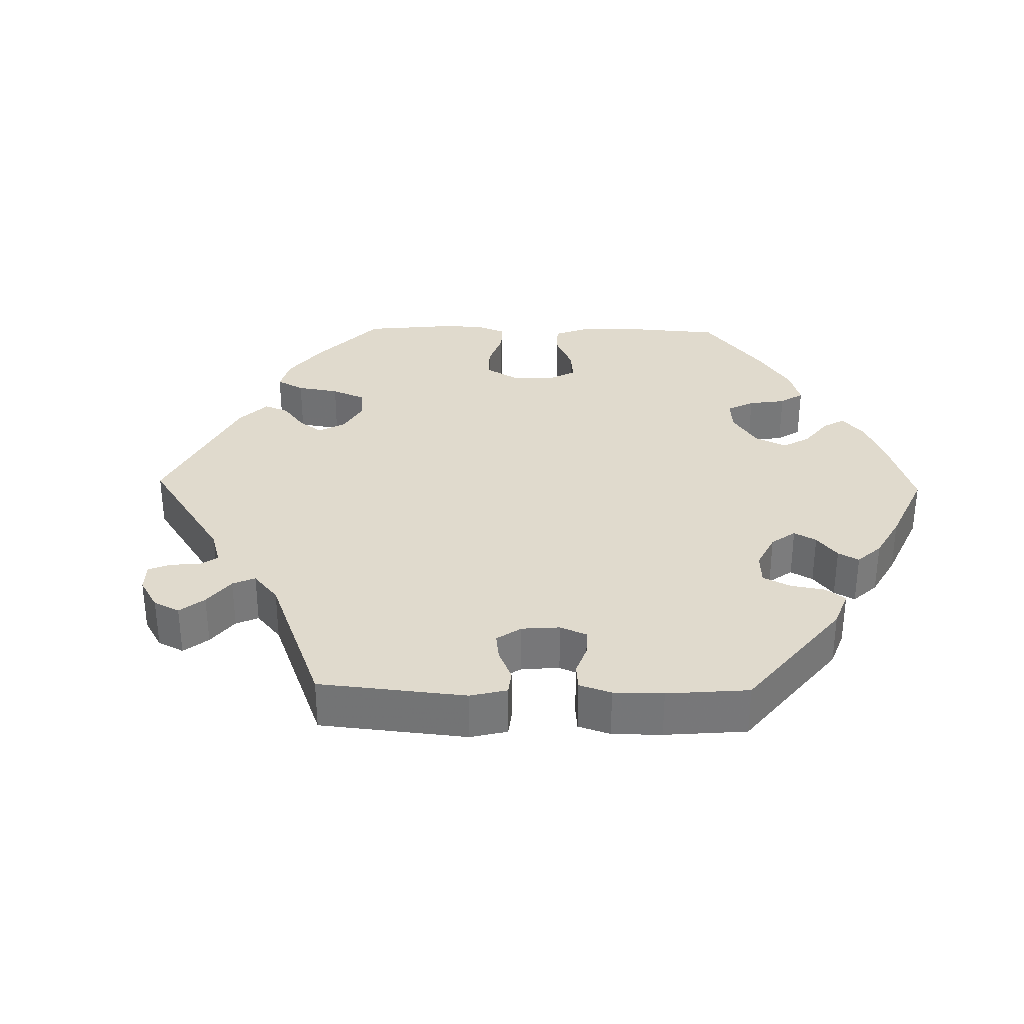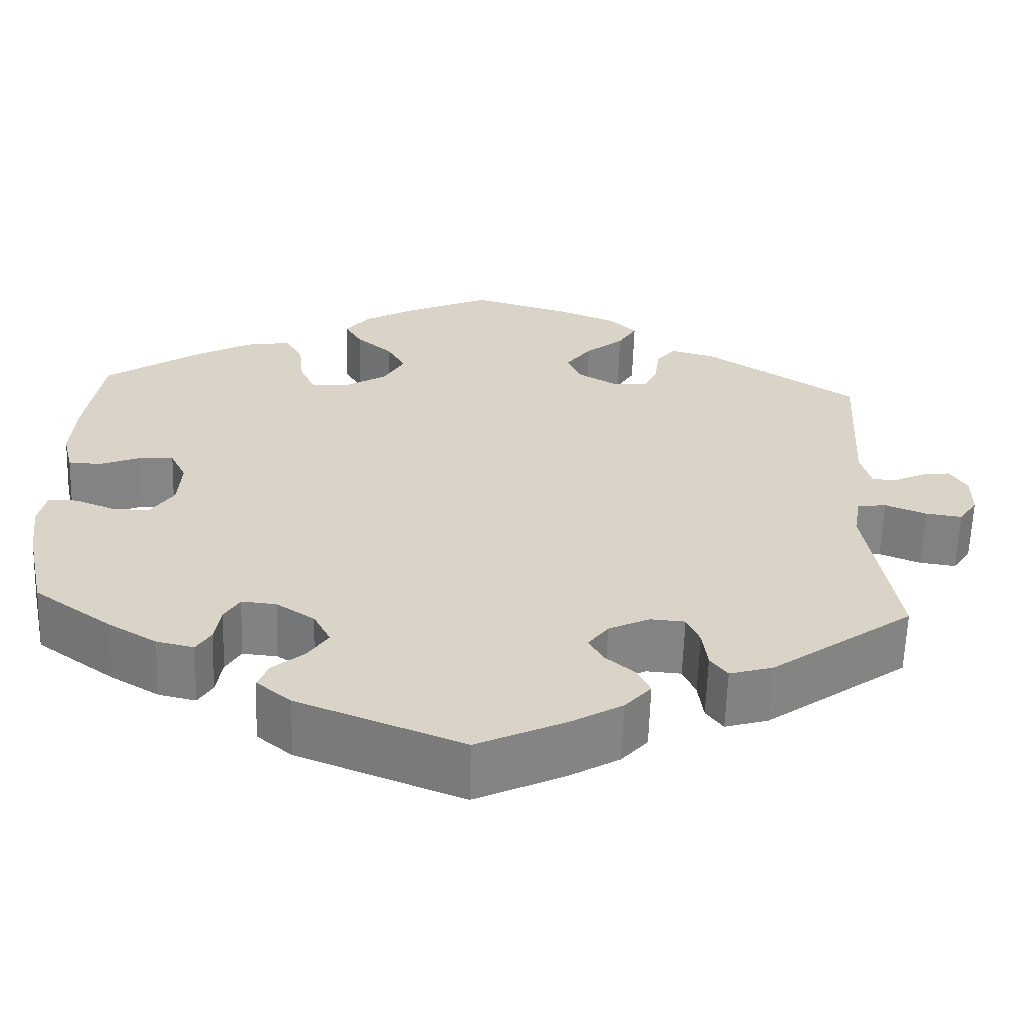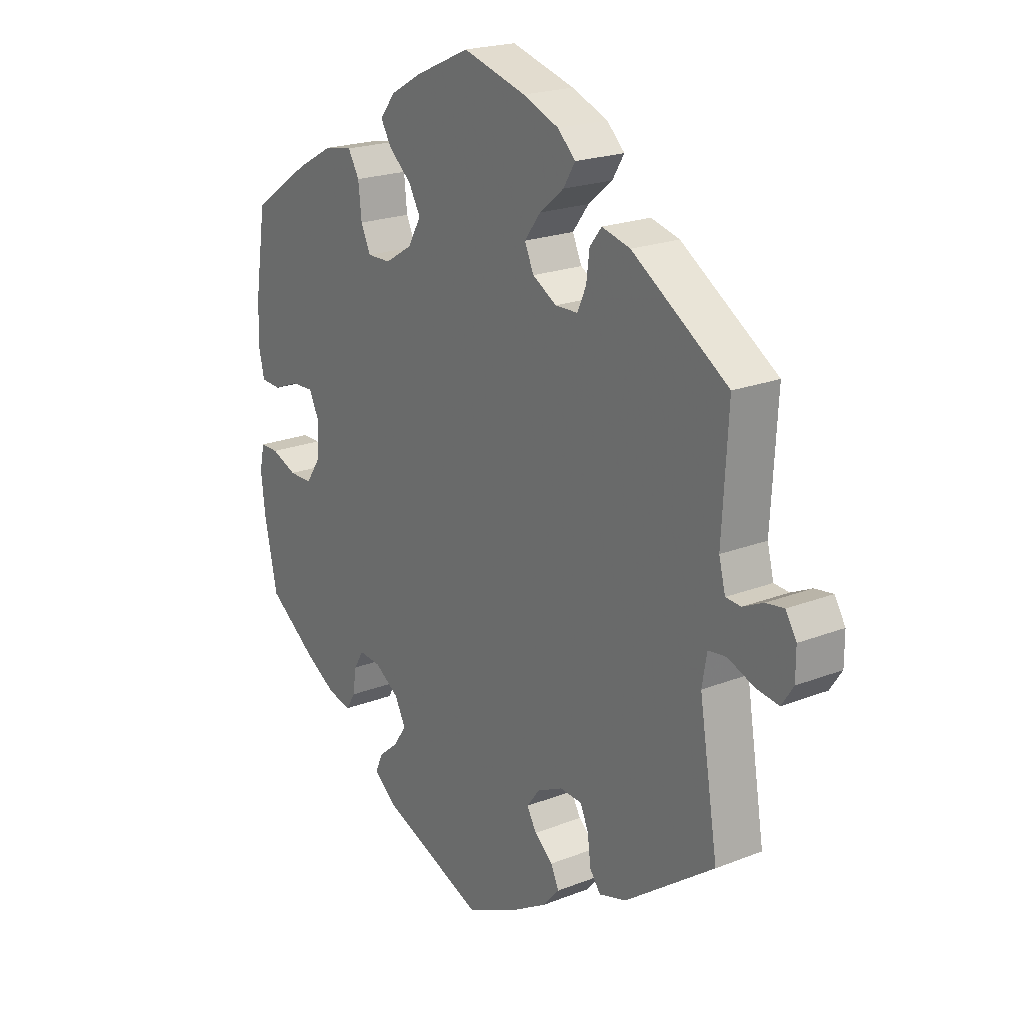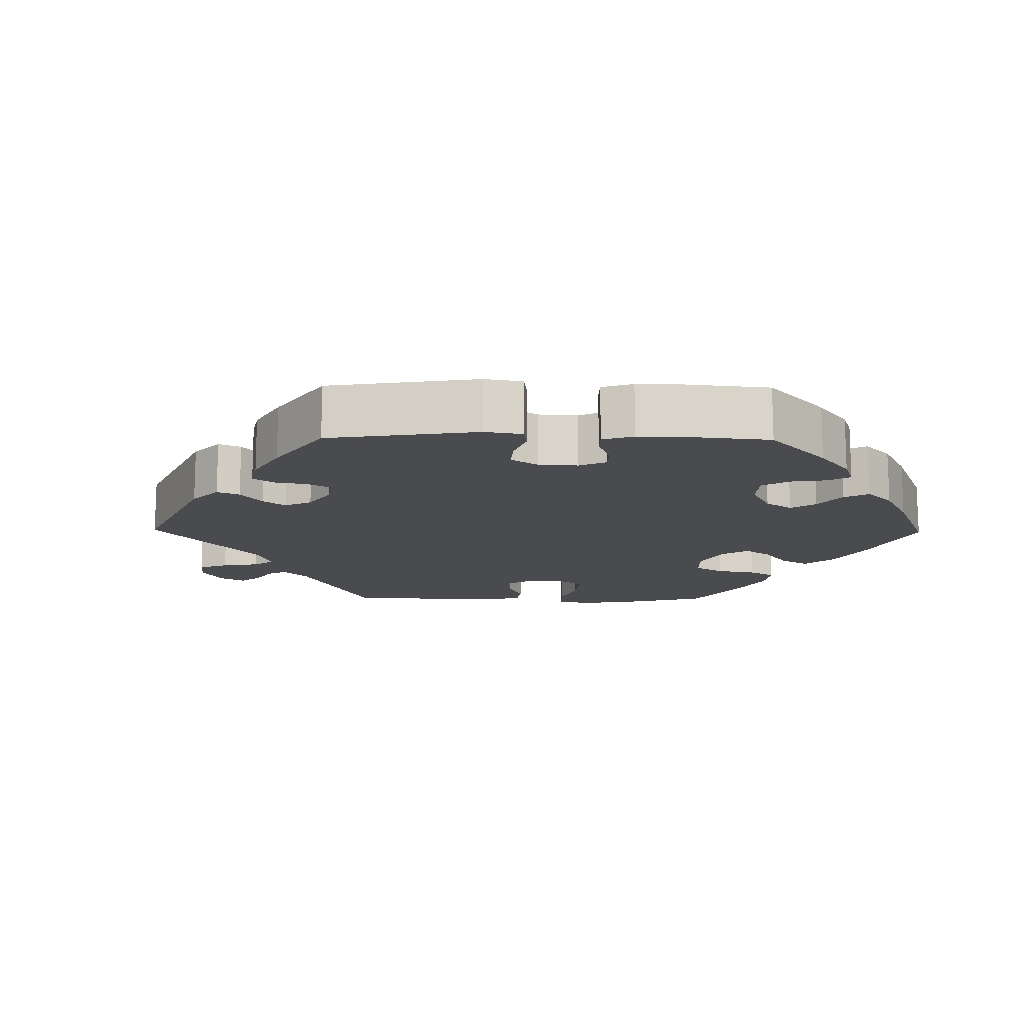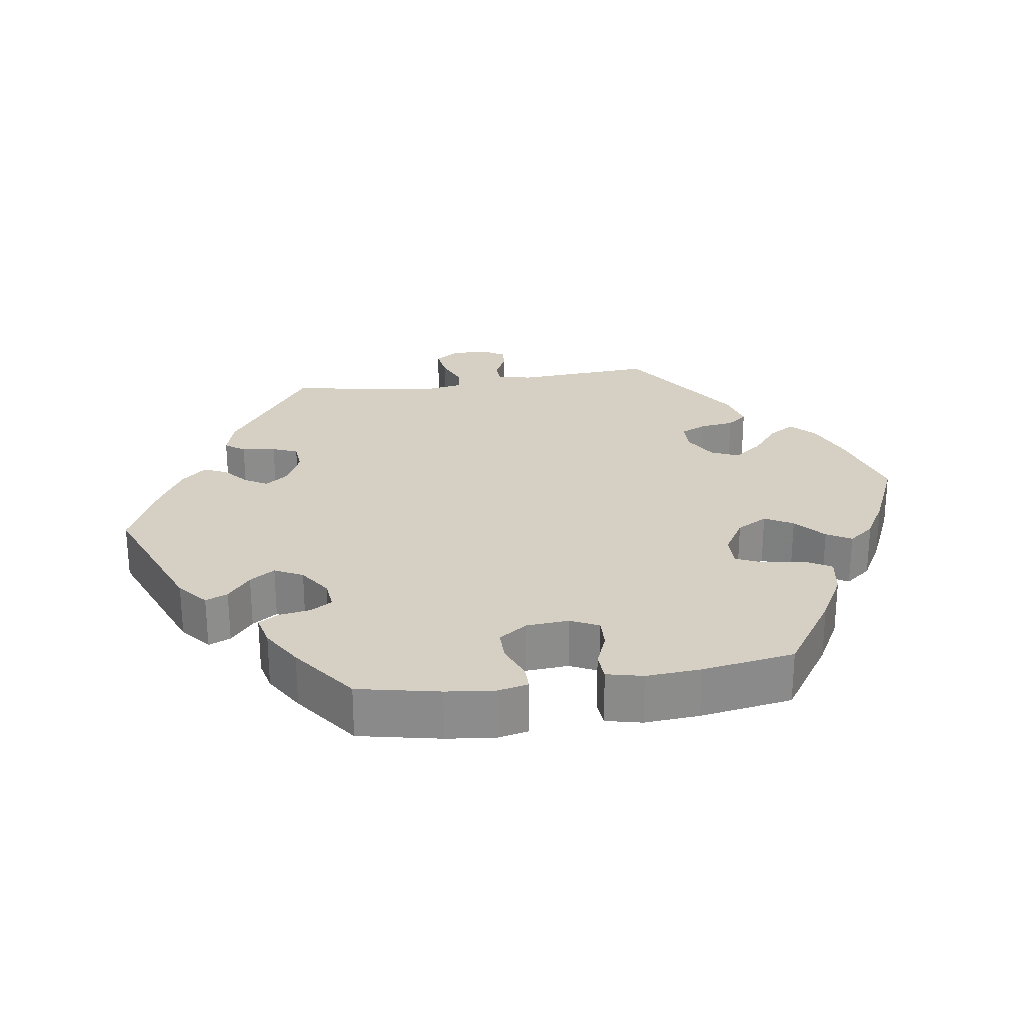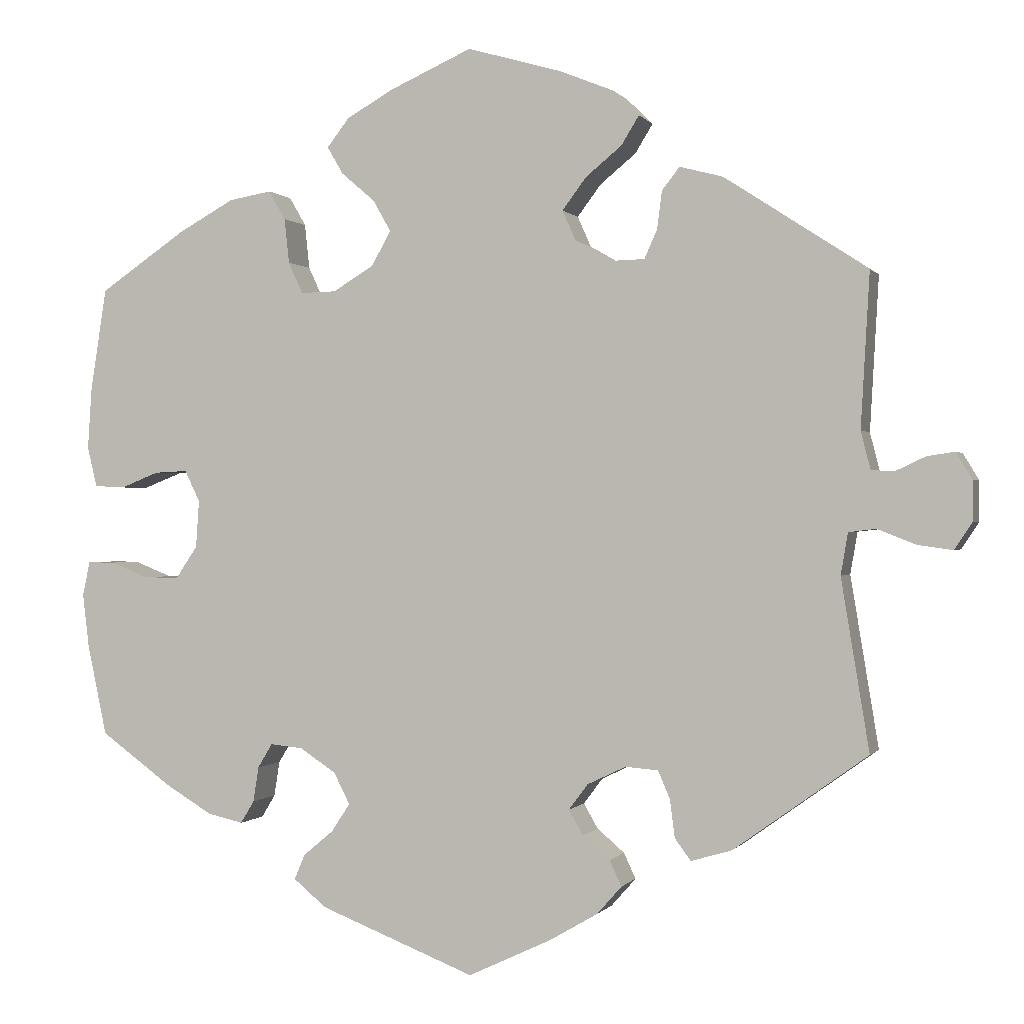
<metadata>
{"format":"obj","ext":"obj","renderer":"f3d","projection":"perspective","resolution":1024,"background":"white","views":[{"elev":33.0,"azim":151.3,"up":"+Y"},{"elev":-61.5,"azim":-1.8,"up":"+Z"},{"elev":20.9,"azim":54.8,"up":"+Z"},{"elev":-14.1,"azim":-150.8,"up":"+Y"},{"elev":26.0,"azim":-98.8,"up":"+Y"},{"elev":-0.0,"azim":17.1,"up":"+Z"}]}
</metadata>
<code>
v 0.333 0.07 -0.409
v 0.282 0.07 -0.424
v 0.262 0.07 -0.397
v 0.256 0.07 -0.35
v 0.241 0.07 -0.315
v 0.2 0.07 -0.312
v 0.152 0.07 -0.335
v 0.128 0.07 -0.367
v 0.146 0.07 -0.398
v 0.18 0.07 -0.427
v 0.195 0.07 -0.459
v 0.164 0.07 -0.494
v 0.104 0.07 -0.529
v 0 0.07 -0.578
v -0.194 0.07 -0.502
v -0.235 0.07 -0.468
v -0.222 0.07 -0.437
v -0.184 0.07 -0.405
v -0.161 0.07 -0.37
v -0.181 0.07 -0.331
v -0.226 0.07 -0.301
v -0.267 0.07 -0.297
v -0.285 0.07 -0.327
v -0.292 0.07 -0.371
v -0.309 0.07 -0.399
v -0.353 0.07 -0.389
v -0.41 0.07 -0.355
v -0.501 0.07 -0.289
v -0.525 0.07 -0.176
v -0.533 0.07 -0.109
v -0.524 0.07 -0.066
v -0.49 0.07 -0.066
v -0.442 0.07 -0.085
v -0.399 0.07 -0.085
v -0.372 0.07 -0.045
v -0.368 0.07 0.014
v -0.387 0.07 0.053
v -0.428 0.07 0.051
v -0.476 0.07 0.032
v -0.514 0.07 0.034
v -0.526 0.07 0.084
v -0.521 0.07 0.16
v -0.501 0.07 0.289
v -0.392 0.07 0.363
v -0.323 0.07 0.401
v -0.27 0.07 0.41
v -0.249 0.07 0.374
v -0.243 0.07 0.318
v -0.225 0.07 0.279
v -0.181 0.07 0.28
v -0.13 0.07 0.311
v -0.106 0.07 0.354
v -0.128 0.07 0.393
v -0.17 0.07 0.429
v -0.19 0.07 0.463
v -0.162 0.07 0.499
v -0.104 0.07 0.532
v -0.001 0.07 0.578
v 0.117 0.07 0.544
v 0.184 0.07 0.517
v 0.217 0.07 0.485
v 0.195 0.07 0.449
v 0.15 0.07 0.412
v 0.12 0.07 0.372
v 0.137 0.07 0.334
v 0.182 0.07 0.308
v 0.224 0.07 0.309
v 0.24 0.07 0.345
v 0.246 0.07 0.392
v 0.268 0.07 0.42
v 0.321 0.07 0.406
v 0.5 0.07 0.289
v 0.489 0.07 0.097
v 0.501 0.07 0.05
v 0.529 0.07 0.048
v 0.567 0.07 0.066
v 0.601 0.07 0.071
v 0.621 0.07 0.038
v 0.621 0.07 -0.012
v 0.599 0.07 -0.045
v 0.556 0.07 -0.039
v 0.508 0.07 -0.02
v 0.474 0.07 -0.024
v 0.465 0.07 -0.076
v 0.5 0.07 -0.289
v 0.333 0 -0.409
v 0.282 0 -0.424
v 0.262 0 -0.397
v 0.256 0 -0.35
v 0.241 0 -0.315
v 0.2 0 -0.312
v 0.152 0 -0.335
v 0.128 0 -0.367
v 0.146 0 -0.398
v 0.18 0 -0.427
v 0.195 0 -0.459
v 0.164 0 -0.494
v 0.104 0 -0.529
v 0 0 -0.578
v -0.194 0 -0.502
v -0.235 0 -0.468
v -0.222 0 -0.437
v -0.184 0 -0.405
v -0.161 0 -0.37
v -0.181 0 -0.331
v -0.226 0 -0.301
v -0.267 0 -0.297
v -0.285 0 -0.327
v -0.292 0 -0.371
v -0.309 0 -0.399
v -0.353 0 -0.389
v -0.41 0 -0.355
v -0.501 0 -0.289
v -0.525 0 -0.176
v -0.533 0 -0.109
v -0.524 0 -0.066
v -0.49 0 -0.066
v -0.442 0 -0.085
v -0.399 0 -0.085
v -0.372 0 -0.045
v -0.368 0 0.014
v -0.387 0 0.053
v -0.428 0 0.051
v -0.476 0 0.032
v -0.514 0 0.034
v -0.526 0 0.084
v -0.521 0 0.16
v -0.501 0 0.289
v -0.392 0 0.363
v -0.323 0 0.401
v -0.27 0 0.41
v -0.249 0 0.374
v -0.243 0 0.318
v -0.225 0 0.279
v -0.181 0 0.28
v -0.13 0 0.311
v -0.106 0 0.354
v -0.128 0 0.393
v -0.17 0 0.429
v -0.19 0 0.463
v -0.162 0 0.499
v -0.104 0 0.532
v -0.001 0 0.578
v 0.117 0 0.544
v 0.184 0 0.517
v 0.217 0 0.485
v 0.195 0 0.449
v 0.15 0 0.412
v 0.12 0 0.372
v 0.137 0 0.334
v 0.182 0 0.308
v 0.224 0 0.309
v 0.24 0 0.345
v 0.246 0 0.392
v 0.268 0 0.42
v 0.321 0 0.406
v 0.5 0 0.289
v 0.489 0 0.097
v 0.501 0 0.05
v 0.529 0 0.048
v 0.567 0 0.066
v 0.601 0 0.071
v 0.621 0 0.038
v 0.621 0 -0.012
v 0.599 0 -0.045
v 0.556 0 -0.039
v 0.508 0 -0.02
v 0.474 0 -0.024
v 0.465 0 -0.076
v 0.5 0 -0.289
f 84 85 1 2
f 83 84 2 3
f 79 80 81 82
f 77 78 79 82
f 75 76 77 82
f 74 75 82 83
f 73 74 83 3
f 68 69 70 71
f 67 68 71 72
f 66 67 72 73
f 60 61 62 63
f 60 63 64
f 59 60 64
f 58 59 64
f 57 58 64 65
f 53 54 55 56
f 52 53 56 57
f 45 46 47 48
f 45 48 49
f 44 45 49
f 43 44 49
f 42 43 49
f 41 42 49 50
f 38 39 40 41
f 37 38 41 50
f 30 31 32 33
f 30 33 34
f 29 30 34
f 28 29 34
f 27 28 34 35
f 23 24 25 26
f 22 23 26 27
f 15 16 17 18
f 15 18 19
f 14 15 19
f 13 14 19 20
f 9 10 11 12
f 8 9 12 13
f 66 73 3 4
f 65 66 4 5
f 52 57 65 5
f 51 52 5 6
f 36 37 50 51
f 35 36 51 6
f 22 27 35
f 21 22 35 6
f 20 21 6 7
f 8 13 20
f 7 8 20
f 87 86 170 169
f 88 87 169 168
f 167 166 165 164
f 167 164 163 162
f 167 162 161 160
f 168 167 160 159
f 88 168 159 158
f 156 155 154 153
f 157 156 153 152
f 158 157 152 151
f 148 147 146 145
f 149 148 145
f 149 145 144
f 149 144 143
f 150 149 143 142
f 141 140 139 138
f 142 141 138 137
f 133 132 131 130
f 134 133 130
f 134 130 129
f 134 129 128
f 134 128 127
f 135 134 127 126
f 126 125 124 123
f 135 126 123 122
f 118 117 116 115
f 119 118 115
f 119 115 114
f 119 114 113
f 120 119 113 112
f 111 110 109 108
f 112 111 108 107
f 103 102 101 100
f 104 103 100
f 104 100 99
f 105 104 99 98
f 97 96 95 94
f 98 97 94 93
f 89 88 158 151
f 90 89 151 150
f 90 150 142 137
f 91 90 137 136
f 136 135 122 121
f 91 136 121 120
f 120 112 107
f 91 120 107 106
f 92 91 106 105
f 105 98 93
f 105 93 92
f 1 86 87 2
f 2 87 88 3
f 3 88 89 4
f 4 89 90 5
f 5 90 91 6
f 6 91 92 7
f 7 92 93 8
f 8 93 94 9
f 9 94 95 10
f 10 95 96 11
f 11 96 97 12
f 12 97 98 13
f 13 98 99 14
f 14 99 100 15
f 15 100 101 16
f 16 101 102 17
f 17 102 103 18
f 18 103 104 19
f 19 104 105 20
f 20 105 106 21
f 21 106 107 22
f 22 107 108 23
f 23 108 109 24
f 24 109 110 25
f 25 110 111 26
f 26 111 112 27
f 27 112 113 28
f 28 113 114 29
f 29 114 115 30
f 30 115 116 31
f 31 116 117 32
f 32 117 118 33
f 33 118 119 34
f 34 119 120 35
f 35 120 121 36
f 36 121 122 37
f 37 122 123 38
f 38 123 124 39
f 39 124 125 40
f 40 125 126 41
f 41 126 127 42
f 42 127 128 43
f 43 128 129 44
f 44 129 130 45
f 45 130 131 46
f 46 131 132 47
f 47 132 133 48
f 48 133 134 49
f 49 134 135 50
f 50 135 136 51
f 51 136 137 52
f 52 137 138 53
f 53 138 139 54
f 54 139 140 55
f 55 140 141 56
f 56 141 142 57
f 57 142 143 58
f 58 143 144 59
f 59 144 145 60
f 60 145 146 61
f 61 146 147 62
f 62 147 148 63
f 63 148 149 64
f 64 149 150 65
f 65 150 151 66
f 66 151 152 67
f 67 152 153 68
f 68 153 154 69
f 69 154 155 70
f 70 155 156 71
f 71 156 157 72
f 72 157 158 73
f 73 158 159 74
f 74 159 160 75
f 75 160 161 76
f 76 161 162 77
f 77 162 163 78
f 78 163 164 79
f 79 164 165 80
f 80 165 166 81
f 81 166 167 82
f 82 167 168 83
f 83 168 169 84
f 84 169 170 85
f 85 170 86 1

</code>
